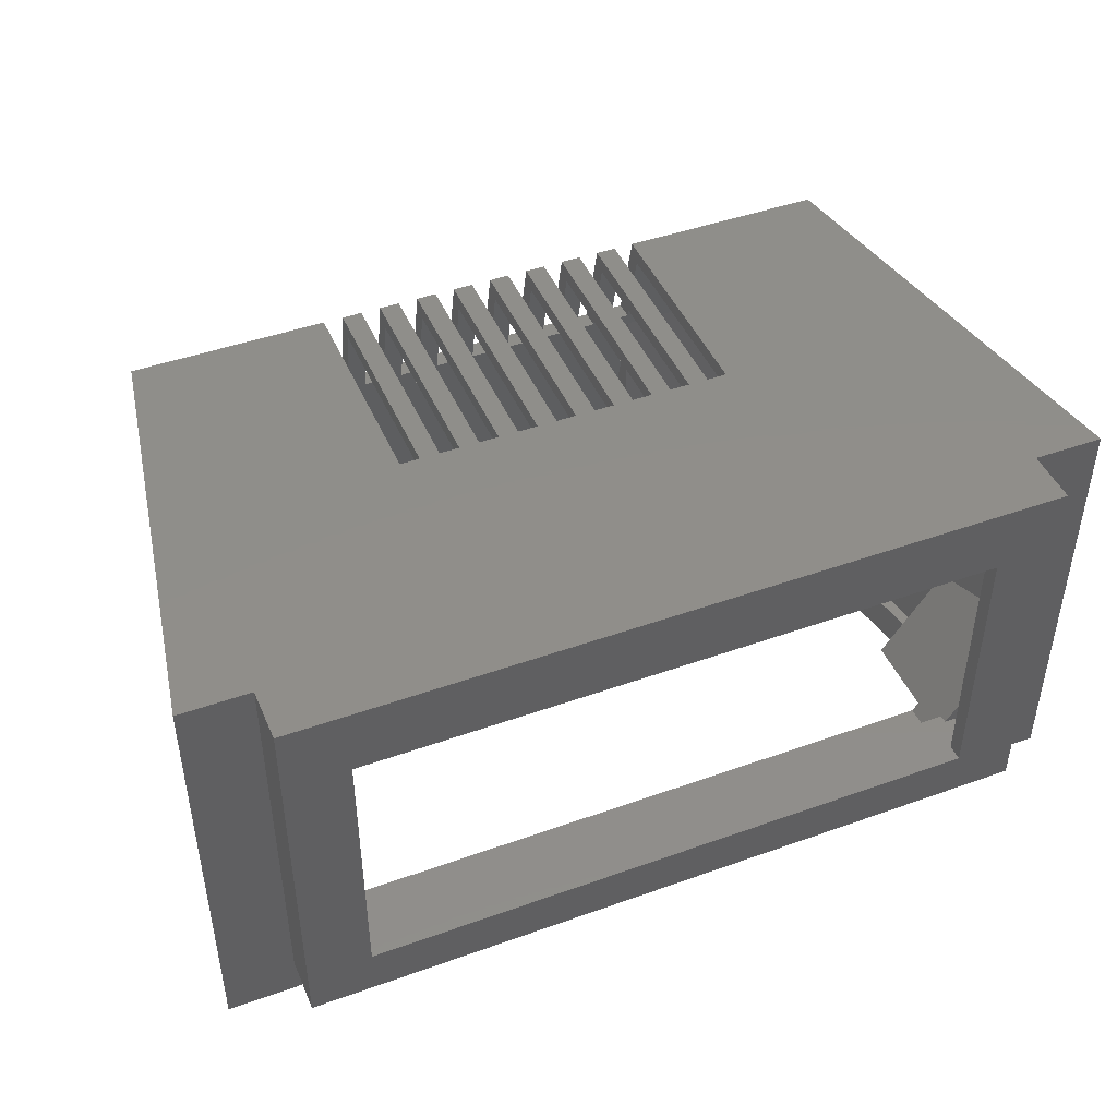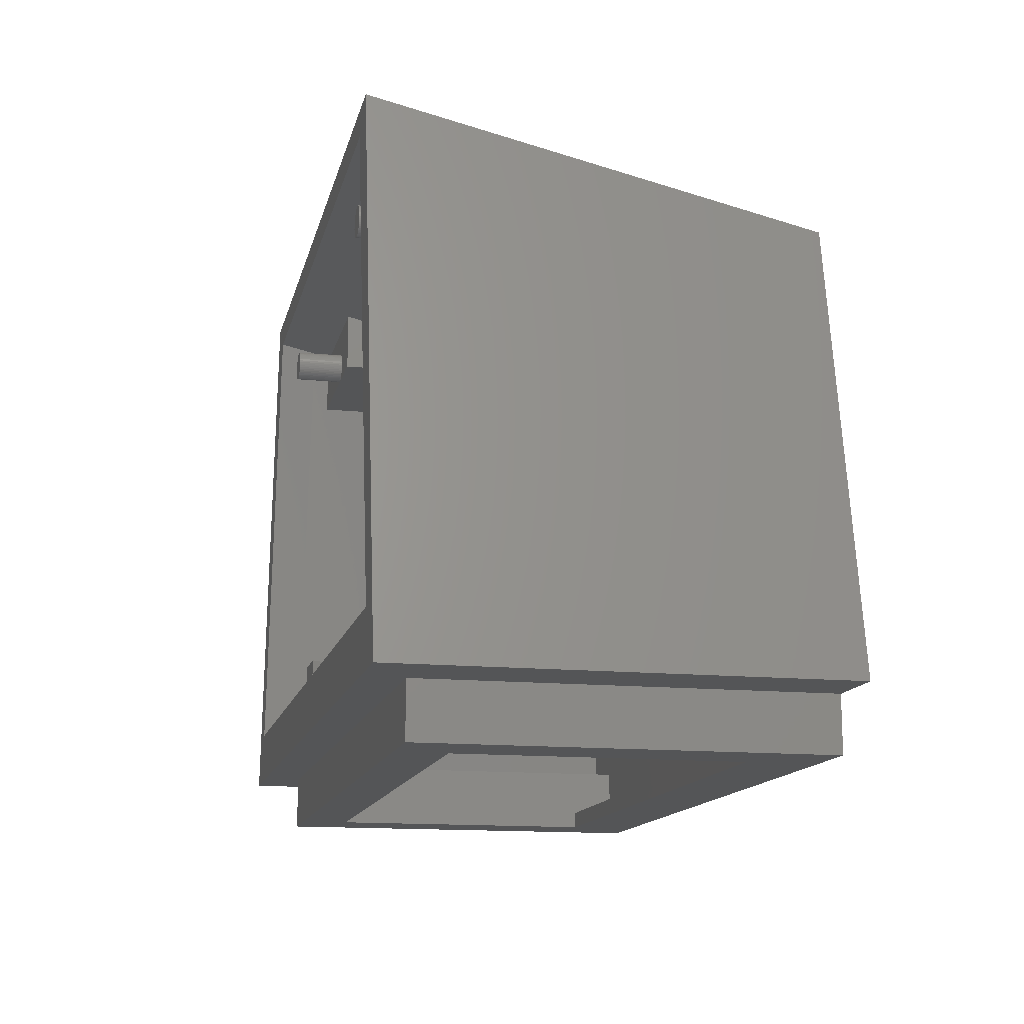
<metadata>
{"format":"stl","ext":"stl","renderer":"f3d","projection":"perspective","resolution":1024,"background":"white","views":[{"elev":45.1,"azim":157.5,"up":"+Y"},{"elev":-14.0,"azim":77.4,"up":"+Z"}]}
</metadata>
<code>
# stl→obj: 401 verts, 838 faces
v -10.8 1 48.59
v -10.76 3.5 48.49
v -10.8 3.5 48.59
v -10.76 1 48.49
v -10.85 1 48.67
v -10.85 3.5 48.67
v -11.25 3.5 48.96
v -11.16 1 48.92
v -11.16 3.5 48.92
v -11.25 1 48.96
v -11.84 3.5 48.92
v -11.75 1 48.96
v -11.75 3.5 48.96
v -11.84 1 48.92
v -12.24 1 48.49
v -12.2 3.5 48.59
v -12.24 3.5 48.49
v -12.2 1 48.59
v -10.71 1 48.1
v -10.73 3.5 48
v -10.71 3.5 48.1
v -10.73 1 48
v -10.99 3.5 48.82
v -10.92 1 48.75
v -10.92 3.5 48.75
v -10.99 1 48.82
v -11.07 3.5 48.88
v -11.07 1 48.88
v -12.3 1 48.2
v -12.29 3.5 48.3
v -12.3 3.5 48.2
v -12.29 1 48.3
v -12.15 1 48.67
v -12.08 3.5 48.75
v -12.15 3.5 48.67
v -12.08 1 48.75
v -11.93 3.5 48.88
v -11.93 1 48.88
v -11.65 1 48.99
v -11.65 3.5 48.99
v -10.7 1 48.2
v -10.7 3.5 48.2
v -10.76 3.5 47.91
v -10.76 1 47.91
v -12.08 1 47.65
v -12.01 3.5 47.58
v -12.01 1 47.58
v -12.08 3.5 47.65
v -12.2 1 47.81
v -12.24 3.5 47.91
v -12.2 3.5 47.81
v -12.24 1 47.91
v -11.07 1 47.52
v -10.99 3.5 47.58
v -10.99 1 47.58
v -11.07 3.5 47.52
v -10.73 1 48.4
v -10.71 3.5 48.3
v -10.73 3.5 48.4
v -10.71 1 48.3
v -11.55 3.5 49
v -11.45 1 49
v -11.45 3.5 49
v -11.55 1 49
v -11.35 3.5 48.99
v -11.35 1 48.99
v -12.01 1 48.82
v -12.27 1 48.4
v -12.29 1 48.1
v -12.27 1 48
v -10.8 1 47.81
v -12.15 1 47.73
v -10.85 1 47.73
v -10.92 1 47.65
v -11.93 1 47.52
v -11.84 1 47.48
v -11.16 1 47.48
v -11.75 1 47.44
v -11.25 1 47.44
v -11.65 1 47.41
v -11.35 1 47.41
v -11.55 1 47.4
v -11.45 1 47.4
v -12.27 3.5 48.4
v -12.01 3.5 48.82
v -11.45 3.5 47.4
v -11.55 3.5 47.4
v -12.15 3.5 47.73
v -11.35 3.5 47.41
v -11.25 3.5 47.44
v -11.84 3.5 47.48
v -11.93 3.5 47.52
v -11.65 3.5 47.41
v -11.75 3.5 47.44
v -12.27 3.5 48
v -12.29 3.5 48.1
v -11.16 3.5 47.48
v -10.92 3.5 47.65
v -10.85 3.5 47.73
v -10.8 3.5 47.81
v 12.7 1 48.59
v 12.74 3.5 48.49
v 12.7 3.5 48.59
v 12.74 1 48.49
v 12.65 1 48.67
v 12.65 3.5 48.67
v 12.25 3.5 48.96
v 12.34 1 48.92
v 12.34 3.5 48.92
v 12.25 1 48.96
v 11.66 3.5 48.92
v 11.75 1 48.96
v 11.75 3.5 48.96
v 11.66 1 48.92
v 11.26 1 48.49
v 11.3 3.5 48.59
v 11.26 3.5 48.49
v 11.3 1 48.59
v 12.79 1 48.1
v 12.77 3.5 48
v 12.79 3.5 48.1
v 12.77 1 48
v 12.51 3.5 48.82
v 12.58 1 48.75
v 12.58 3.5 48.75
v 12.51 1 48.82
v 12.43 3.5 48.88
v 12.43 1 48.88
v 11.2 1 48.2
v 11.21 3.5 48.3
v 11.2 3.5 48.2
v 11.21 1 48.3
v 11.35 1 48.67
v 11.42 3.5 48.75
v 11.35 3.5 48.67
v 11.42 1 48.75
v 11.57 3.5 48.88
v 11.57 1 48.88
v 11.85 1 48.99
v 11.85 3.5 48.99
v 12.8 1 48.2
v 12.8 3.5 48.2
v 12.74 3.5 47.91
v 12.74 1 47.91
v 11.42 1 47.65
v 11.49 3.5 47.58
v 11.49 1 47.58
v 11.42 3.5 47.65
v 11.3 1 47.81
v 11.26 3.5 47.91
v 11.3 3.5 47.81
v 11.26 1 47.91
v 12.43 1 47.52
v 12.51 3.5 47.58
v 12.51 1 47.58
v 12.43 3.5 47.52
v 12.77 3.5 48.4
v 12.77 1 48.4
v 11.95 3.5 49
v 12.05 1 49
v 12.05 3.5 49
v 11.95 1 49
v 12.15 3.5 48.99
v 12.15 1 48.99
v 11.49 1 48.82
v 11.23 1 48.4
v 12.79 1 48.3
v 11.21 1 48.1
v 11.23 1 48
v 12.7 1 47.81
v 11.35 1 47.73
v 12.65 1 47.73
v 12.58 1 47.65
v 11.57 1 47.52
v 11.66 1 47.48
v 12.34 1 47.48
v 11.75 1 47.44
v 12.25 1 47.44
v 11.85 1 47.41
v 12.15 1 47.41
v 11.95 1 47.4
v 12.05 1 47.4
v 11.23 3.5 48.4
v 11.49 3.5 48.82
v 12.79 3.5 48.3
v 12.65 3.5 47.73
v 12.7 3.5 47.81
v 12.05 3.5 47.4
v 11.95 3.5 47.4
v 11.35 3.5 47.73
v 12.15 3.5 47.41
v 12.25 3.5 47.44
v 11.66 3.5 47.48
v 11.57 3.5 47.52
v 11.85 3.5 47.41
v 11.75 3.5 47.44
v 11.23 3.5 48
v 11.21 3.5 48.1
v 12.34 3.5 47.48
v 12.58 3.5 47.65
v -0.3 22.5 46.92
v -0.3 21.73 46.25
v -0.3 22.5 35.5
v -0.3 17.5 48.15
v -0.3 17.5 47.22
v -0.3 21.73 35.5
v 0.7 21.73 46.25
v 0.7 22.5 35.5
v 0.7 21.73 35.5
v 0.7 22.5 46.92
v 0.7 17.5 48.15
v 0.7 17.5 47.22
v 1.7 22.5 46.92
v 1.7 21.73 46.25
v 1.7 22.5 35.5
v 1.7 17.5 48.15
v 1.7 17.5 47.22
v 1.7 21.73 35.5
v 2.7 21.73 46.25
v 2.7 22.5 35.5
v 2.7 21.73 35.5
v 2.7 22.5 46.92
v 2.7 17.5 48.15
v 2.7 17.5 47.22
v -2.3 22.5 46.92
v -2.3 21.73 46.25
v -2.3 22.5 35.5
v -2.3 17.5 48.15
v -2.3 17.5 47.22
v -2.3 21.73 35.5
v -1.3 21.73 46.25
v -1.3 22.5 35.5
v -1.3 21.73 35.5
v -1.3 22.5 46.92
v -1.3 17.5 48.15
v -1.3 17.5 47.22
v 3.7 22.5 46.92
v 3.7 21.73 46.25
v 3.7 22.5 35.5
v 3.7 17.5 48.15
v 3.7 17.5 47.22
v 3.7 21.73 35.5
v 4.7 21.73 46.25
v 4.7 22.5 35.5
v 4.7 21.73 35.5
v 4.7 22.5 46.92
v 4.7 17.5 48.15
v 4.7 17.5 47.22
v -4.3 22.5 46.92
v -4.3 21.73 46.25
v -4.3 22.5 35.5
v -4.3 17.5 48.15
v -4.3 17.5 47.22
v -4.3 21.73 35.5
v -3.3 21.73 46.25
v -3.3 22.5 35.5
v -3.3 21.73 35.5
v -3.3 22.5 46.92
v -3.3 17.5 48.15
v -3.3 17.5 47.22
v 5.7 22.5 46.92
v 5.7 21.73 46.25
v 5.7 22.5 35.5
v 5.7 17.5 48.15
v 5.7 17.5 47.22
v 5.7 21.73 35.5
v 6.7 21.73 46.25
v 6.7 22.5 35.5
v 6.7 21.73 35.5
v 6.7 22.5 46.92
v 6.7 17.5 48.15
v 6.7 17.5 47.22
v -6.3 22.5 46.92
v -6.3 21.73 46.25
v -6.3 22.5 35.5
v -6.3 17.5 48.15
v -6.3 17.5 47.22
v -6.3 21.73 35.5
v -5.3 21.73 46.25
v -5.3 22.5 35.5
v -5.3 21.73 35.5
v -5.3 22.5 46.92
v -5.3 17.5 48.15
v -5.3 17.5 47.22
v 7.7 22.5 46.92
v 7.7 21.73 46.25
v 7.7 22.5 35.5
v 7.7 17.5 48.15
v 7.7 17.5 47.22
v 7.7 21.73 35.5
v 8.7 21.73 46.25
v 8.7 22.5 35.5
v 8.7 21.73 35.5
v 8.7 22.5 46.92
v 8.7 17.5 48.15
v 8.7 17.5 47.22
v -8.3 22.5 46.92
v -8.3 21.73 46.25
v -8.3 22.5 35.5
v -8.3 17.5 48.15
v -8.3 17.5 47.22
v -8.3 21.73 35.5
v -7.3 21.73 46.25
v -7.3 22.5 35.5
v -7.3 21.73 35.5
v -7.3 22.5 46.92
v -7.3 17.5 48.15
v -7.3 17.5 47.22
v -8.4 3.5 47.36
v -17.33 16.82 47.36
v -8.4 16.82 47.36
v -17.33 3.5 47.36
v 8.4 3.5 47.36
v 17.33 16.82 47.36
v 17.33 3.5 47.36
v 8.4 16.82 47.36
v -8.4 3.5 50.44
v -16.77 3.5 50.44
v 8.4 3.5 50.44
v 16.77 3.5 50.44
v -8.4 16.34 47.49
v 8.4 16.34 47.49
v -17.3 16.34 47.49
v 17.3 16.34 47.49
v -21.38 21.73 25.09
v -18.05 3.5 25.09
v -18.05 21.73 25.09
v -21.38 3.5 25.09
v 18.05 21.73 25.09
v 21.38 3.5 25.09
v 21.38 21.73 25.09
v 18.05 3.5 25.09
v -17.24 2.5 47.82
v -16.72 2.5 50.67
v -17.53 21.73 46.25
v -20.23 7.601 31.4
v -21.38 9.257 25.1
v -20.23 2.5 31.4
v -21.38 3.5 25.1
v 16.72 2.5 50.67
v 17.53 21.73 46.25
v 20.23 7.601 31.4
v 21.38 9.257 25.1
v 21.38 3.5 25.1
v 20.23 6.139 31.4
v 20.23 2.5 31.4
v -18.05 21.73 22.45
v 18.05 21.73 22.45
v 18.05 3.5 22.45
v -18.05 3.5 22.45
v 16 19 22.45
v -16 19 22.45
v 16 5 22.45
v -16 5 22.45
v 15.97 2.5 50.53
v 16.82 2.5 46.16
v 19.66 2.5 31.4
v -15.97 2.5 50.53
v -19.63 2.5 31.56
v -19.66 2.5 31.4
v 16.7 2.5 25.52
v -16.7 2.5 27.2
v 16.7 2.5 27.2
v -16.7 2.5 25.52
v 17.39 3.5 25.52
v -17.39 3.5 25.52
v -17.39 3.5 25.1
v 17.39 3.5 25.1
v -17.01 2.95 27.2
v -17.01 2.95 31.4
v -19.66 2.95 31.4
v -19.66 2.517 31.4
v 17.01 2.95 31.4
v 19.66 2.95 31.4
v 17.01 2.95 27.2
v -17.66 0.5 52.35
v -15.89 0.5 50.94
v 17.66 0.5 52.35
v -20.47 0.5 27.2
v -22.75 0.5 24.4
v 20.47 0.5 27.2
v 15.89 0.5 50.94
v 22.75 0.5 24.4
v 19.2 2.5 24.4
v 22.75 22.5 24.4
v -19.2 2.5 24.4
v -22.75 22.5 24.4
v -19.2 22.5 24.4
v 19.2 22.5 24.4
v -18.65 22.5 46.92
v 18.65 22.5 46.92
v -20.47 2.95 27.2
v 20.47 2.95 27.2
v 19.2 22.5 21.6
v -19.2 22.5 21.6
v 19.2 2.5 21.6
v -19.2 2.5 21.6
v 16 19 21.6
v 16 5 21.6
v -16 5 21.6
v -16 19 21.6
f 1 2 3
f 2 1 4
f 5 3 6
f 3 5 1
f 7 8 9
f 8 7 10
f 11 12 13
f 12 11 14
f 15 16 17
f 16 15 18
f 19 20 21
f 20 19 22
f 23 24 25
f 24 23 26
f 27 26 23
f 26 27 28
f 29 30 31
f 30 29 32
f 33 34 35
f 34 33 36
f 37 14 11
f 14 37 38
f 13 39 40
f 39 13 12
f 41 21 42
f 21 41 19
f 22 43 20
f 43 22 44
f 45 46 47
f 46 45 48
f 49 50 51
f 50 49 52
f 53 54 55
f 54 53 56
f 57 58 59
f 58 57 60
f 4 59 2
f 59 4 57
f 24 6 25
f 6 24 5
f 61 62 63
f 62 61 64
f 65 10 7
f 10 65 66
f 9 28 27
f 28 9 8
f 39 62 64
f 39 66 62
f 12 66 39
f 12 10 66
f 14 10 12
f 14 8 10
f 38 8 14
f 38 28 8
f 67 28 38
f 67 26 28
f 36 26 67
f 36 24 26
f 33 24 36
f 33 5 24
f 18 5 33
f 18 1 5
f 15 1 18
f 15 4 1
f 68 4 15
f 68 57 4
f 32 57 68
f 32 60 57
f 29 60 32
f 29 41 60
f 69 41 29
f 69 19 41
f 70 19 69
f 70 22 19
f 52 22 70
f 52 44 22
f 49 44 52
f 49 71 44
f 72 71 49
f 72 73 71
f 45 73 72
f 45 74 73
f 47 74 45
f 47 55 74
f 75 55 47
f 75 53 55
f 76 53 75
f 76 77 53
f 78 77 76
f 78 79 77
f 80 79 78
f 80 81 79
f 82 81 80
f 81 82 83
f 68 17 84
f 17 68 15
f 32 84 30
f 84 32 68
f 18 35 16
f 35 18 33
f 40 64 61
f 64 40 39
f 85 38 37
f 38 85 67
f 34 67 85
f 67 34 36
f 60 42 58
f 42 60 41
f 82 86 83
f 86 82 87
f 45 88 48
f 88 45 72
f 83 89 81
f 89 83 86
f 81 90 79
f 90 81 89
f 63 66 65
f 66 63 62
f 75 91 76
f 91 75 92
f 78 93 80
f 93 78 94
f 52 95 50
f 95 52 70
f 70 96 95
f 96 70 69
f 69 31 96
f 31 69 29
f 77 56 53
f 56 77 97
f 73 98 99
f 98 73 74
f 44 100 43
f 100 44 71
f 71 99 100
f 99 71 73
f 80 87 82
f 87 80 93
f 72 51 88
f 51 72 49
f 79 97 77
f 97 79 90
f 55 98 74
f 98 55 54
f 47 92 75
f 92 47 46
f 76 94 78
f 94 76 91
f 101 102 103
f 102 101 104
f 105 103 106
f 103 105 101
f 107 108 109
f 108 107 110
f 111 112 113
f 112 111 114
f 115 116 117
f 116 115 118
f 119 120 121
f 120 119 122
f 123 124 125
f 124 123 126
f 127 126 123
f 126 127 128
f 129 130 131
f 130 129 132
f 133 134 135
f 134 133 136
f 137 114 111
f 114 137 138
f 113 139 140
f 139 113 112
f 141 121 142
f 121 141 119
f 122 143 120
f 143 122 144
f 145 146 147
f 146 145 148
f 149 150 151
f 150 149 152
f 153 154 155
f 154 153 156
f 104 157 102
f 157 104 158
f 124 106 125
f 106 124 105
f 159 160 161
f 160 159 162
f 163 110 107
f 110 163 164
f 109 128 127
f 128 109 108
f 139 160 162
f 139 164 160
f 112 164 139
f 112 110 164
f 114 110 112
f 114 108 110
f 138 108 114
f 138 128 108
f 165 128 138
f 165 126 128
f 136 126 165
f 136 124 126
f 133 124 136
f 133 105 124
f 118 105 133
f 118 101 105
f 115 101 118
f 115 104 101
f 166 104 115
f 166 158 104
f 132 158 166
f 132 167 158
f 129 167 132
f 129 141 167
f 168 141 129
f 168 119 141
f 169 119 168
f 169 122 119
f 152 122 169
f 152 144 122
f 149 144 152
f 149 170 144
f 171 170 149
f 171 172 170
f 145 172 171
f 145 173 172
f 147 173 145
f 147 155 173
f 174 155 147
f 174 153 155
f 175 153 174
f 175 176 153
f 177 176 175
f 177 178 176
f 179 178 177
f 179 180 178
f 181 180 179
f 180 181 182
f 166 117 183
f 117 166 115
f 132 183 130
f 183 132 166
f 118 135 116
f 135 118 133
f 140 162 159
f 162 140 139
f 184 138 137
f 138 184 165
f 134 165 184
f 165 134 136
f 167 142 185
f 142 167 141
f 170 186 187
f 186 170 172
f 181 188 182
f 188 181 189
f 145 190 148
f 190 145 171
f 182 191 180
f 191 182 188
f 180 192 178
f 192 180 191
f 158 185 157
f 185 158 167
f 161 164 163
f 164 161 160
f 174 193 175
f 193 174 194
f 177 195 179
f 195 177 196
f 152 197 150
f 197 152 169
f 169 198 197
f 198 169 168
f 168 131 198
f 131 168 129
f 176 156 153
f 156 176 199
f 172 200 186
f 200 172 173
f 144 187 143
f 187 144 170
f 179 189 181
f 189 179 195
f 171 151 190
f 151 171 149
f 178 199 176
f 199 178 192
f 155 200 173
f 200 155 154
f 147 194 174
f 194 147 146
f 175 196 177
f 196 175 193
f 201 202 203
f 204 202 201
f 202 204 205
f 203 202 206
f 207 208 209
f 208 207 210
f 211 207 212
f 207 211 210
f 203 209 208
f 209 203 206
f 212 204 211
f 204 212 205
f 213 214 215
f 216 214 213
f 214 216 217
f 215 214 218
f 219 220 221
f 220 219 222
f 223 219 224
f 219 223 222
f 215 221 220
f 221 215 218
f 224 216 223
f 216 224 217
f 225 226 227
f 228 226 225
f 226 228 229
f 227 226 230
f 231 232 233
f 232 231 234
f 235 231 236
f 231 235 234
f 227 233 232
f 233 227 230
f 236 228 235
f 228 236 229
f 237 238 239
f 240 238 237
f 238 240 241
f 239 238 242
f 243 244 245
f 244 243 246
f 247 243 248
f 243 247 246
f 239 245 244
f 245 239 242
f 248 240 247
f 240 248 241
f 249 250 251
f 252 250 249
f 250 252 253
f 251 250 254
f 255 256 257
f 256 255 258
f 259 255 260
f 255 259 258
f 251 257 256
f 257 251 254
f 260 252 259
f 252 260 253
f 261 262 263
f 264 262 261
f 262 264 265
f 263 262 266
f 267 268 269
f 268 267 270
f 271 267 272
f 267 271 270
f 263 269 268
f 269 263 266
f 272 264 271
f 264 272 265
f 273 274 275
f 276 274 273
f 274 276 277
f 275 274 278
f 279 280 281
f 280 279 282
f 283 279 284
f 279 283 282
f 275 281 280
f 281 275 278
f 284 276 283
f 276 284 277
f 285 286 287
f 288 286 285
f 286 288 289
f 287 286 290
f 291 292 293
f 292 291 294
f 295 291 296
f 291 295 294
f 287 293 292
f 293 287 290
f 296 288 295
f 288 296 289
f 297 298 299
f 300 298 297
f 298 300 301
f 299 298 302
f 303 304 305
f 304 303 306
f 307 303 308
f 303 307 306
f 299 305 304
f 305 299 302
f 308 300 307
f 300 308 301
f 309 310 311
f 310 309 312
f 313 314 315
f 314 313 316
f 40 317 318
f 317 40 61
f 318 13 40
f 318 11 13
f 318 37 11
f 318 85 37
f 318 34 85
f 318 35 34
f 318 16 35
f 318 17 16
f 318 84 17
f 318 30 84
f 312 30 318
f 30 312 31
f 31 312 96
f 96 312 95
f 95 312 50
f 50 312 51
f 51 312 88
f 88 312 48
f 48 312 46
f 87 312 86
f 93 312 87
f 94 312 93
f 91 312 94
f 92 312 91
f 46 312 92
f 63 317 61
f 65 317 63
f 7 317 65
f 9 317 7
f 27 317 9
f 23 317 27
f 25 317 23
f 6 317 25
f 3 317 6
f 2 317 3
f 59 317 2
f 309 59 58
f 309 58 42
f 309 42 21
f 309 21 20
f 309 20 43
f 309 43 100
f 309 100 99
f 309 99 98
f 59 309 317
f 54 309 98
f 56 309 54
f 97 309 56
f 90 309 97
f 89 309 90
f 86 309 89
f 309 86 312
f 161 319 159
f 319 140 159
f 319 113 140
f 319 111 113
f 319 137 111
f 319 184 137
f 319 134 184
f 319 135 134
f 319 116 135
f 319 117 116
f 319 183 117
f 313 183 319
f 183 313 130
f 130 313 131
f 131 313 198
f 198 313 197
f 197 313 150
f 150 313 151
f 151 313 190
f 190 313 148
f 189 313 188
f 195 313 189
f 196 313 195
f 193 313 196
f 194 313 193
f 146 313 194
f 148 313 146
f 319 161 320
f 163 320 161
f 107 320 163
f 109 320 107
f 127 320 109
f 123 320 127
f 125 320 123
f 106 320 125
f 103 320 106
f 102 320 103
f 157 320 102
f 185 320 157
f 315 185 142
f 315 142 121
f 315 121 120
f 315 120 143
f 315 143 187
f 315 187 186
f 315 186 200
f 315 200 154
f 315 154 156
f 185 315 320
f 199 315 156
f 192 315 199
f 191 315 192
f 188 315 191
f 315 188 313
f 309 321 317
f 321 309 311
f 313 322 316
f 322 313 319
f 311 323 321
f 323 311 310
f 316 324 314
f 324 316 322
f 325 326 327
f 326 325 328
f 329 330 331
f 330 329 332
f 333 318 334
f 335 310 325
f 310 335 323
f 312 325 310
f 312 333 325
f 318 333 312
f 325 336 337
f 333 336 325
f 336 333 338
f 328 337 339
f 337 328 325
f 340 319 320
f 248 322 319
f 289 272 286
f 322 272 289
f 322 265 272
f 265 248 262
f 322 248 265
f 319 241 248
f 241 224 238
f 319 224 241
f 319 217 224
f 217 212 214
f 319 212 217
f 319 205 212
f 205 236 202
f 317 205 319
f 205 317 236
f 229 260 226
f 236 317 229
f 229 317 260
f 253 284 250
f 260 317 253
f 321 253 317
f 277 308 274
f 253 321 284
f 284 321 277
f 308 321 301
f 277 321 308
f 340 317 319
f 334 317 340
f 317 334 318
f 322 296 324
f 296 322 289
f 296 341 324
f 341 296 291
f 286 272 267
f 262 248 243
f 238 224 219
f 214 212 207
f 202 236 231
f 226 260 255
f 250 284 279
f 274 308 303
f 323 301 321
f 335 301 323
f 301 335 298
f 342 331 343
f 330 343 331
f 343 330 344
f 331 342 341
f 341 342 345
f 345 314 341
f 345 315 314
f 346 315 345
f 340 315 346
f 315 340 320
f 341 314 324
f 335 302 298
f 327 305 302
f 305 327 278
f 347 278 327
f 281 347 254
f 254 347 257
f 257 347 230
f 230 347 233
f 233 347 206
f 348 206 347
f 206 348 209
f 209 348 218
f 218 348 221
f 221 348 242
f 242 348 245
f 245 348 266
f 266 348 269
f 335 327 302
f 327 335 325
f 305 274 303
f 274 305 278
f 281 250 279
f 250 281 254
f 257 226 255
f 226 257 230
f 233 202 231
f 202 233 206
f 209 214 207
f 214 209 218
f 221 238 219
f 238 221 242
f 245 262 243
f 262 245 266
f 269 286 267
f 286 269 290
f 293 341 291
f 278 347 281
f 329 269 348
f 329 341 293
f 341 329 331
f 269 329 290
f 290 329 293
f 349 329 348
f 329 349 332
f 326 347 327
f 347 326 350
f 348 351 349
f 348 352 351
f 350 352 347
f 347 352 348
f 353 349 351
f 354 349 353
f 354 350 349
f 352 350 354
f 340 355 334
f 340 356 355
f 346 356 340
f 356 346 357
f 358 334 355
f 358 333 334
f 359 333 358
f 338 359 360
f 359 338 333
f 361 362 363
f 362 361 364
f 365 364 361
f 364 365 366
f 350 367 349
f 367 350 326
f 332 368 344
f 349 368 332
f 332 344 330
f 368 349 367
f 367 326 339
f 339 326 328
f 368 366 365
f 366 368 367
f 369 336 370
f 336 369 366
f 364 369 362
f 369 364 366
f 366 337 336
f 337 366 367
f 336 371 370
f 338 371 336
f 371 338 372
f 372 338 360
f 367 339 337
f 373 345 342
f 345 373 374
f 374 346 345
f 346 374 357
f 361 375 365
f 375 361 363
f 365 343 368
f 375 343 365
f 343 375 342
f 342 375 373
f 344 368 343
f 376 377 378
f 376 379 377
f 379 380 381
f 380 379 376
f 382 378 377
f 381 378 382
f 381 383 378
f 383 381 380
f 383 384 385
f 383 386 384
f 380 386 383
f 387 386 380
f 386 387 388
f 385 384 389
f 376 390 387
f 376 387 380
f 273 306 276
f 249 282 252
f 225 258 228
f 201 234 204
f 213 210 216
f 237 222 240
f 261 246 264
f 285 270 288
f 295 391 294
f 391 295 378
f 288 378 295
f 271 288 270
f 271 378 288
f 264 378 271
f 247 264 246
f 247 378 264
f 240 378 247
f 223 240 222
f 223 378 240
f 216 378 223
f 211 216 210
f 211 378 216
f 204 378 211
f 235 204 234
f 376 204 235
f 376 235 228
f 259 228 258
f 376 228 259
f 376 259 252
f 283 252 282
f 376 252 283
f 376 283 276
f 307 276 306
f 376 276 307
f 376 307 300
f 204 376 378
f 390 300 297
f 300 390 376
f 383 385 391
f 383 391 378
f 379 359 377
f 360 392 372
f 360 379 392
f 359 379 360
f 358 377 359
f 371 372 392
f 375 381 393
f 363 381 375
f 362 381 363
f 379 369 392
f 362 379 381
f 369 379 362
f 382 356 381
f 356 382 355
f 393 357 374
f 357 381 356
f 381 357 393
f 377 355 382
f 355 377 358
f 391 292 294
f 389 287 292
f 287 389 268
f 394 268 389
f 263 394 244
f 244 394 239
f 239 394 220
f 220 394 215
f 215 394 208
f 208 394 203
f 395 203 394
f 203 395 232
f 232 395 227
f 227 395 256
f 256 395 251
f 251 395 280
f 280 395 275
f 391 389 292
f 389 391 385
f 287 270 285
f 270 287 268
f 263 246 261
f 246 263 244
f 239 222 237
f 222 239 220
f 215 210 213
f 210 215 208
f 203 234 201
f 234 203 232
f 227 258 225
f 258 227 256
f 251 282 249
f 282 251 280
f 275 306 273
f 306 275 304
f 299 390 297
f 268 394 263
f 275 395 304
f 388 390 299
f 390 388 387
f 388 304 395
f 304 388 299
f 384 394 389
f 394 384 396
f 397 384 386
f 384 397 396
f 397 388 395
f 388 397 386
f 369 371 392
f 371 369 370
f 375 374 373
f 374 375 393
f 398 396 399
f 396 400 399
f 400 397 401
f 397 400 396
f 396 398 394
f 401 394 398
f 401 395 394
f 395 401 397
f 354 401 352
f 401 354 400
f 399 351 398
f 351 399 353
f 401 351 352
f 351 401 398
f 399 354 353
f 354 399 400

</code>
